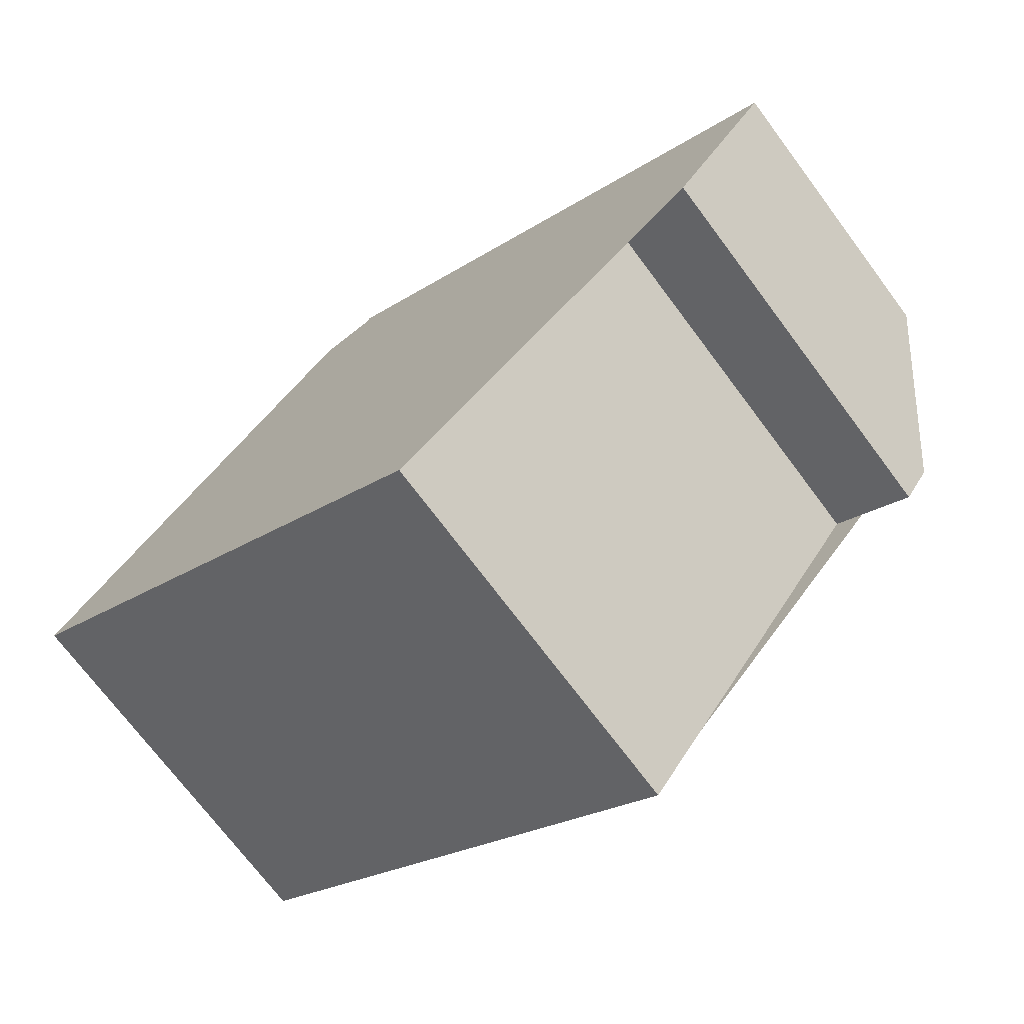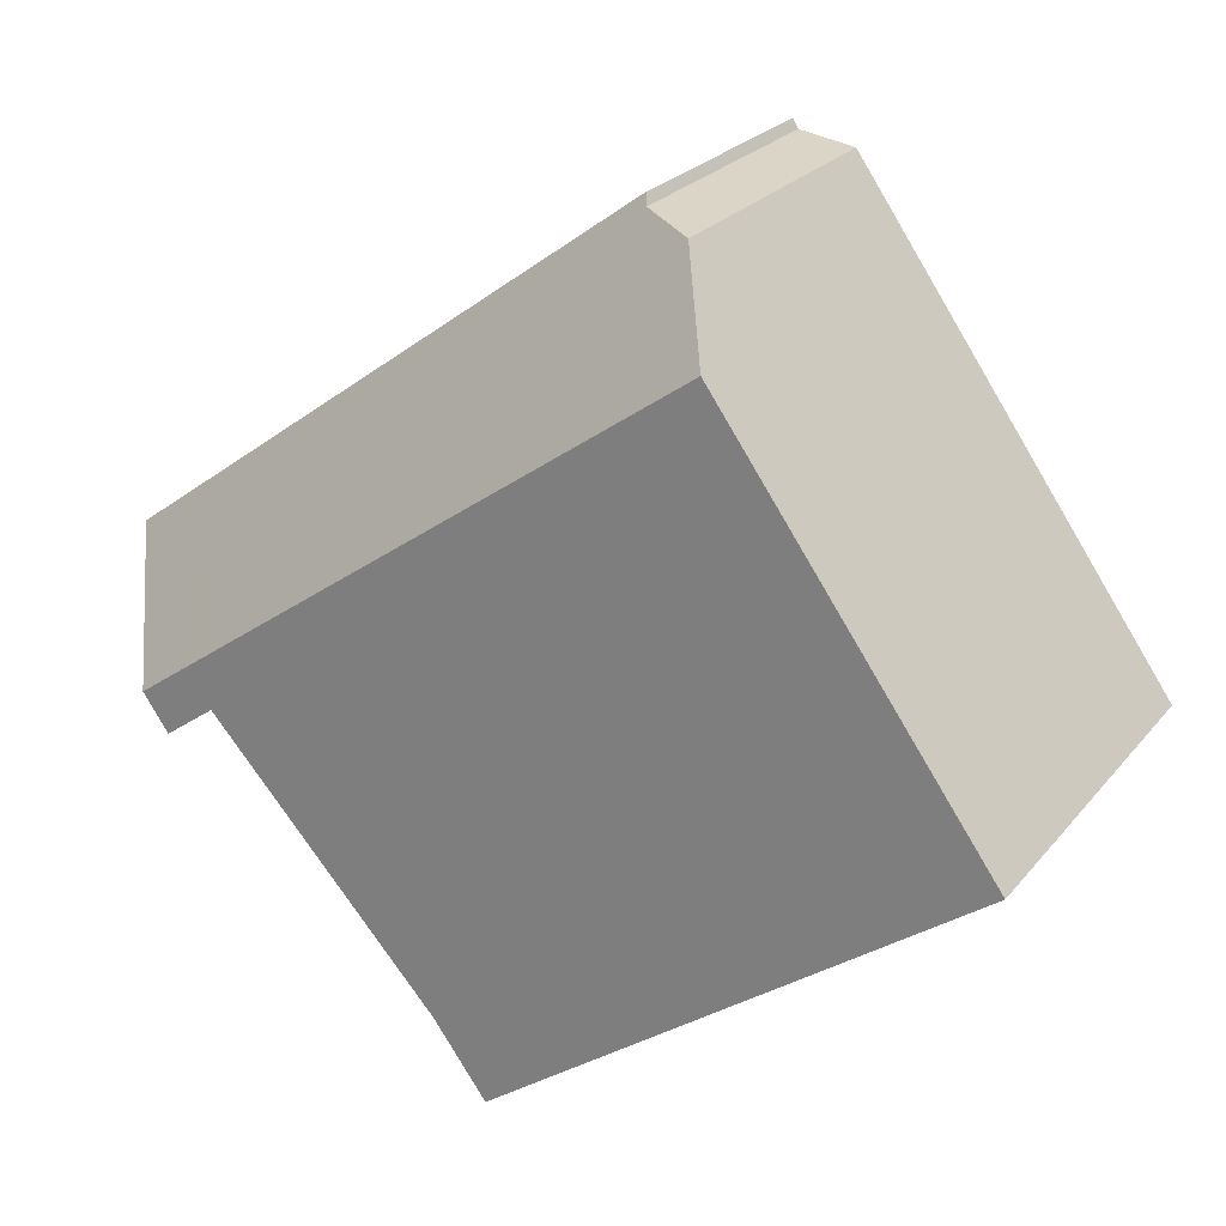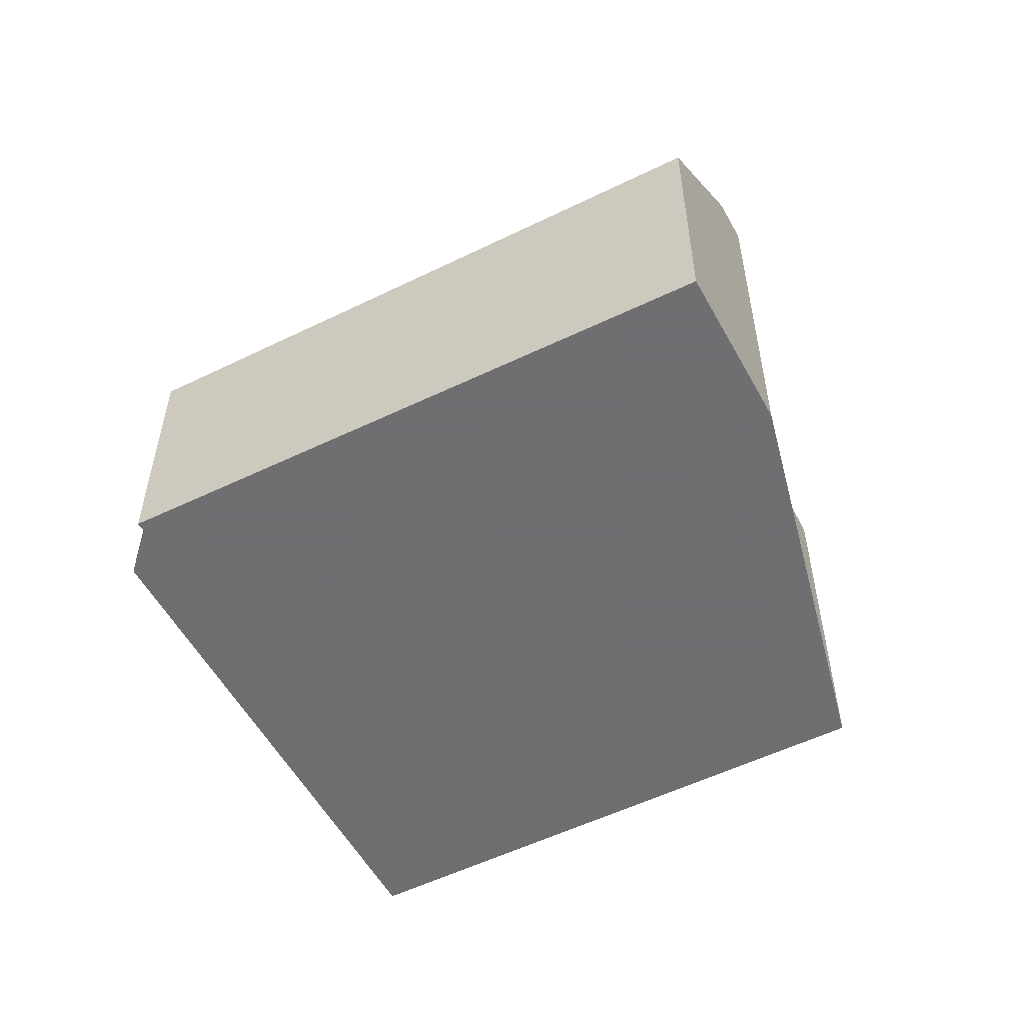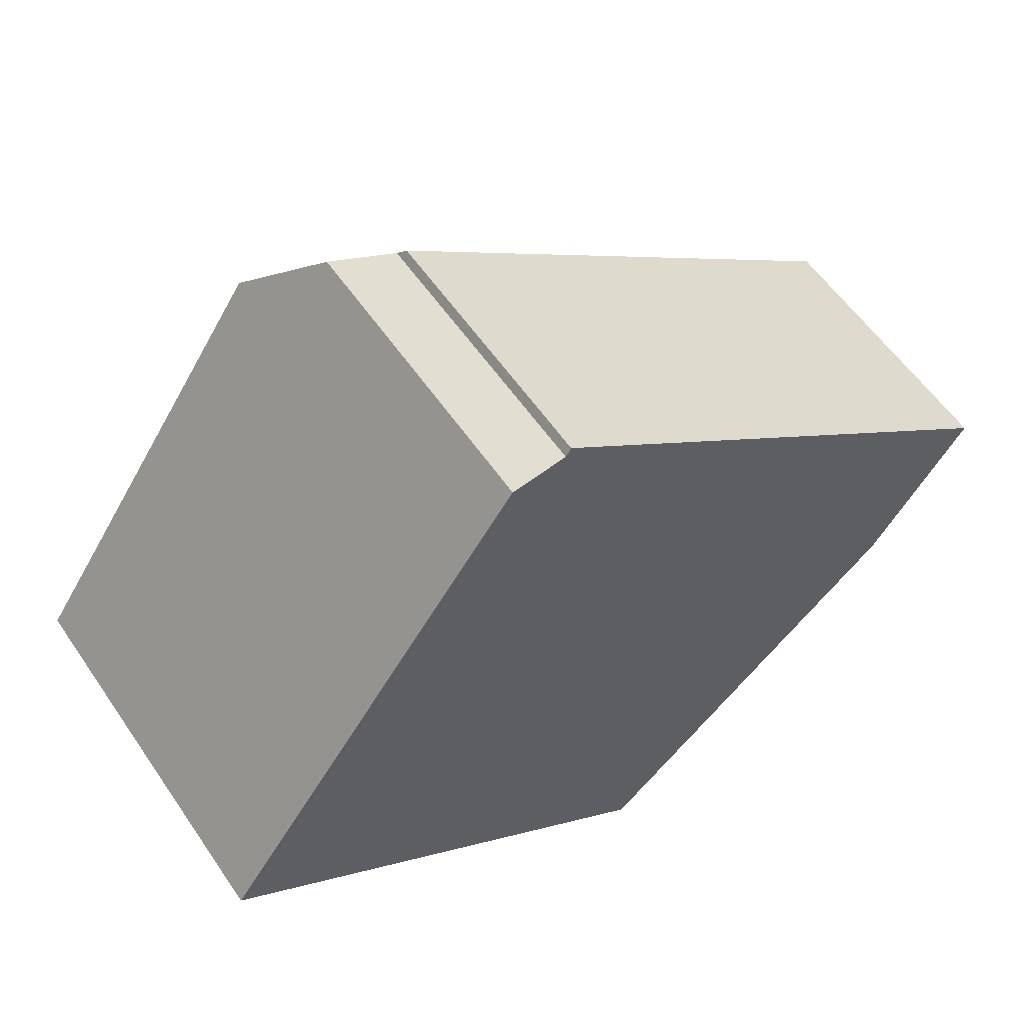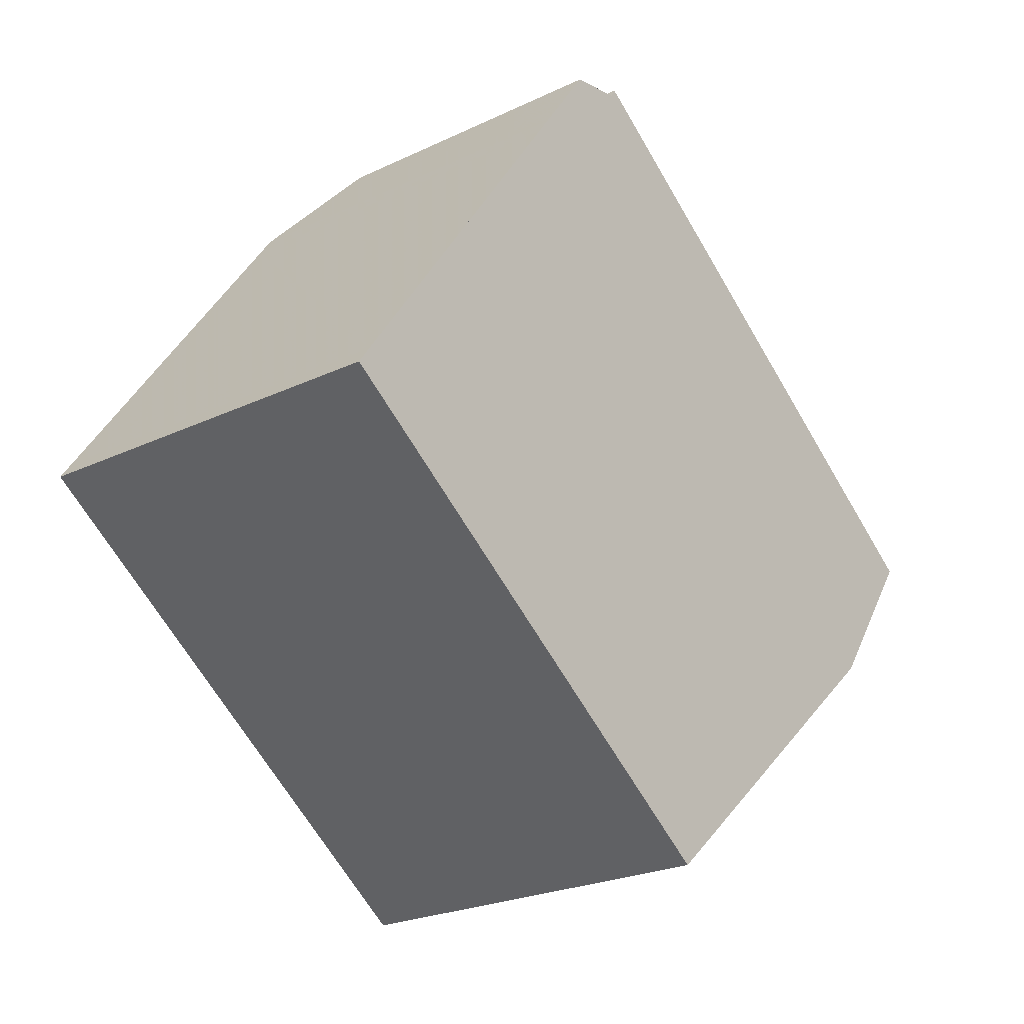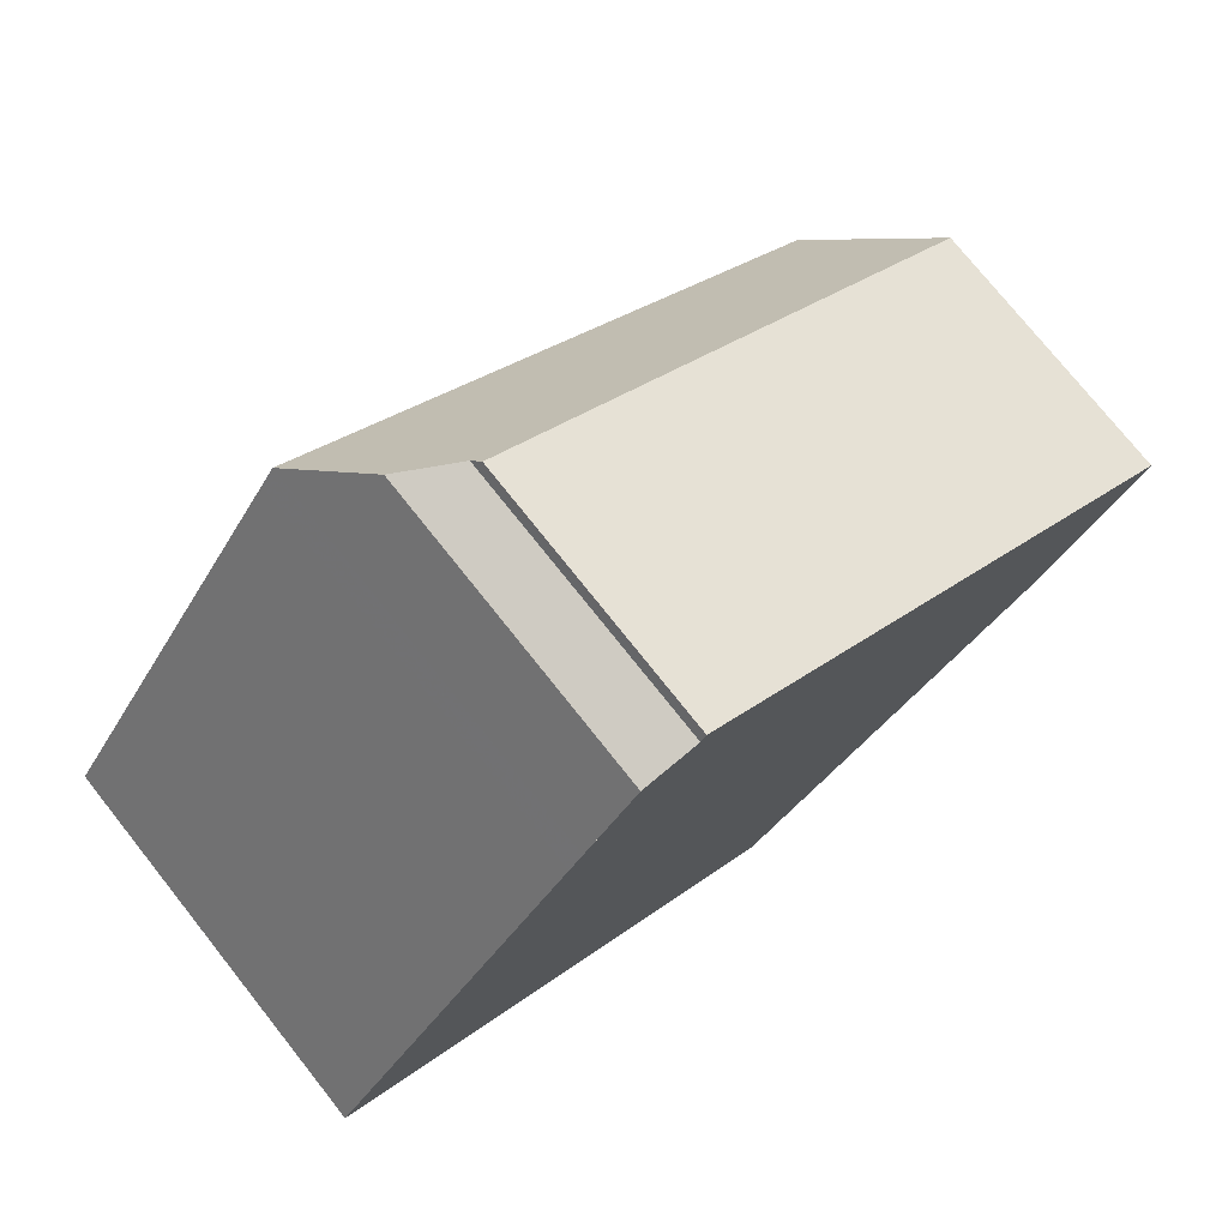
<metadata>
{"format":"obj","ext":"obj","renderer":"f3d","projection":"perspective","resolution":1024,"background":"white","views":[{"elev":-72.2,"azim":-143.2,"up":"+Y"},{"elev":24.5,"azim":29.4,"up":"+Y"},{"elev":-54.7,"azim":-116.7,"up":"+Z"},{"elev":57.0,"azim":146.1,"up":"+Y"},{"elev":-23.5,"azim":128.8,"up":"+Y"},{"elev":75.6,"azim":141.5,"up":"+Y"}]}
</metadata>
<code>
v -690.3 -1109 6.658
v -698.5 -1115 6.675
v -702.9 -1109 6.735
v -704.2 -1110 6.738
v -706 -1108 4.763
v -696.9 -1101 4.578
v -696.9 -1101 4.734
v -695.9 -1101 5.318
v -694.9 -1103 6.724
v -704.7 -1109 6.744
v -695.3 -1103 6.724
v -704.7 -1109 6.744
v -694.9 -1103 6.724
v -704.8 -1107 4.738
v -696.9 -1101 4.644
v -695.3 -1103 6.724
v -690.7 -1109 6.659
v -696.4 -1101 5.015
v -695 -1103 6.721
v -704.3 -1110 6.739
v -694.7 -1103 6.72
v -690.9 -1109 6.662
v -698.7 -1115 6.677
v -690.5 -1109 6.661
v -695.2 -1103 6.724
v -696.4 -1101 5.002
v -695.9 -1102 5.699
v -695.2 -1103 6.724
v -695 -1103 6.721
v -690.7 -1109 6.662
v -690.5 -1109 6.659
v -704.6 -1109 6.744
v -704.6 -1109 6.744
v -704.2 -1110 6.739
v -705.9 -1108 4.761
v -704.1 -1110 6.738
v -703.8 -1109 6.742
v -703.8 -1109 6.742
v -703.4 -1109 6.737
v -705.2 -1107 4.746
v -703.3 -1110 6.736
v -704.5 -1107 4.734
v -704.5 -1107 4.736
v -703.2 -1108 6.741
v -703.2 -1108 6.741
v -702.9 -1109 6.736
v -699.5 -1114 6.688
v -690.5 -1109 6.659
v -690.3 -1109 6.658
v -690.3 -1109 0
v -690.5 -1109 0
v -698.7 -1115 6.677
v -698.5 -1115 6.675
v -698.5 -1115 0
v -698.7 -1115 0
v -703.3 -1110 6.736
v -702.9 -1109 6.735
v -702.9 -1109 0
v -703.3 -1110 8.882e-16
v -704.3 -1110 6.739
v -704.2 -1110 6.738
v -704.2 -1110 0
v -704.3 -1110 0
v -705.9 -1108 4.761
v -706 -1108 4.763
v -706 -1108 0
v -705.9 -1108 0
v -696.9 -1101 4.644
v -696.9 -1101 4.578
v -696.9 -1101 0
v -696.9 -1101 0
v -696.4 -1101 5.002
v -696.9 -1101 4.734
v -696.9 -1101 -8.882e-16
v -696.4 -1101 0
v -694.9 -1103 6.724
v -695.9 -1101 5.318
v -695.9 -1101 -8.882e-16
v -694.9 -1103 0
v -694.7 -1103 6.72
v -694.9 -1103 6.724
v -694.9 -1103 0
v -694.7 -1103 0
v -706 -1108 4.763
v -704.7 -1109 6.744
v -704.7 -1109 0
v -706 -1108 0
v -704.5 -1107 4.734
v -704.8 -1107 4.738
v -704.8 -1107 0
v -704.5 -1107 8.882e-16
v -696.9 -1101 4.734
v -696.9 -1101 4.644
v -696.9 -1101 0
v -696.9 -1101 -8.882e-16
v -698.5 -1115 6.675
v -690.7 -1109 6.659
v -690.7 -1109 0
v -698.5 -1115 0
v -695.9 -1101 5.318
v -696.4 -1101 5.015
v -696.4 -1101 0
v -695.9 -1101 -8.882e-16
v -704.7 -1109 6.744
v -704.3 -1110 6.739
v -704.3 -1110 0
v -704.7 -1109 0
v -690.5 -1109 6.661
v -694.7 -1103 6.72
v -694.7 -1103 0
v -690.5 -1109 0
v -699.5 -1114 6.688
v -698.7 -1115 6.677
v -698.7 -1115 0
v -699.5 -1114 8.882e-16
v -690.3 -1109 6.658
v -690.5 -1109 6.661
v -690.5 -1109 0
v -690.3 -1109 0
v -696.4 -1101 5.015
v -696.4 -1101 5.002
v -696.4 -1101 0
v -696.4 -1101 0
v -690.7 -1109 6.659
v -690.5 -1109 6.659
v -690.5 -1109 0
v -690.7 -1109 0
v -705.2 -1107 4.746
v -705.9 -1108 4.761
v -705.9 -1108 0
v -705.2 -1107 0
v -704.2 -1110 6.738
v -704.1 -1110 6.738
v -704.1 -1110 0
v -704.2 -1110 0
v -704.8 -1107 4.738
v -705.2 -1107 4.746
v -705.2 -1107 0
v -704.8 -1107 0
v -704.1 -1110 6.738
v -703.3 -1110 6.736
v -703.3 -1110 8.882e-16
v -704.1 -1110 0
v -696.9 -1101 4.578
v -704.5 -1107 4.734
v -704.5 -1107 8.882e-16
v -696.9 -1101 0
v -702.9 -1109 6.735
v -699.5 -1114 6.688
v -699.5 -1114 8.882e-16
v -702.9 -1109 0
v -690.3 -1109 0
v -698.5 -1115 0
v -702.9 -1109 0
v -704.2 -1110 0
v -706 -1108 0
v -696.9 -1101 0
v -696.9 -1101 0
v -695.9 -1101 0
f 34 20 10 32
f 33 12 5 35
f 43 14 42
f 29 19 11 25
f 28 16 27
f 36 4 20 34
f 30 22 19 29
f 22 17 2 23
f 31 17 22 30
f 26 18 27
f 25 9 21 29
f 27 18 8 13 28
f 29 21 24 30
f 30 24 1 31
f 39 34 32 37
f 38 33 35 40
f 41 36 34 39
f 46 39 37 44
f 45 38 40 14 43
f 47 3 41 39 46
f 42 6 15 43
f 44 11 19 46
f 43 15 7 26 27 16 45
f 46 19 22 23 47
f 49 50 51 48
f 53 54 55 52
f 57 58 59 56
f 61 62 63 60
f 65 66 67 64
f 69 70 71 68
f 73 74 75 72
f 77 78 79 76
f 81 82 83 80
f 85 86 87 84
f 89 90 91 88
f 93 94 95 92
f 97 98 99 96
f 101 102 103 100
f 105 106 107 104
f 109 110 111 108
f 113 114 115 112
f 117 118 119 116
f 121 122 123 120
f 125 126 127 124
f 129 130 131 128
f 133 134 135 132
f 137 138 139 136
f 141 142 143 140
f 145 146 147 144
f 149 150 151 148
f 153 154 155 156 157 158 159 152

</code>
